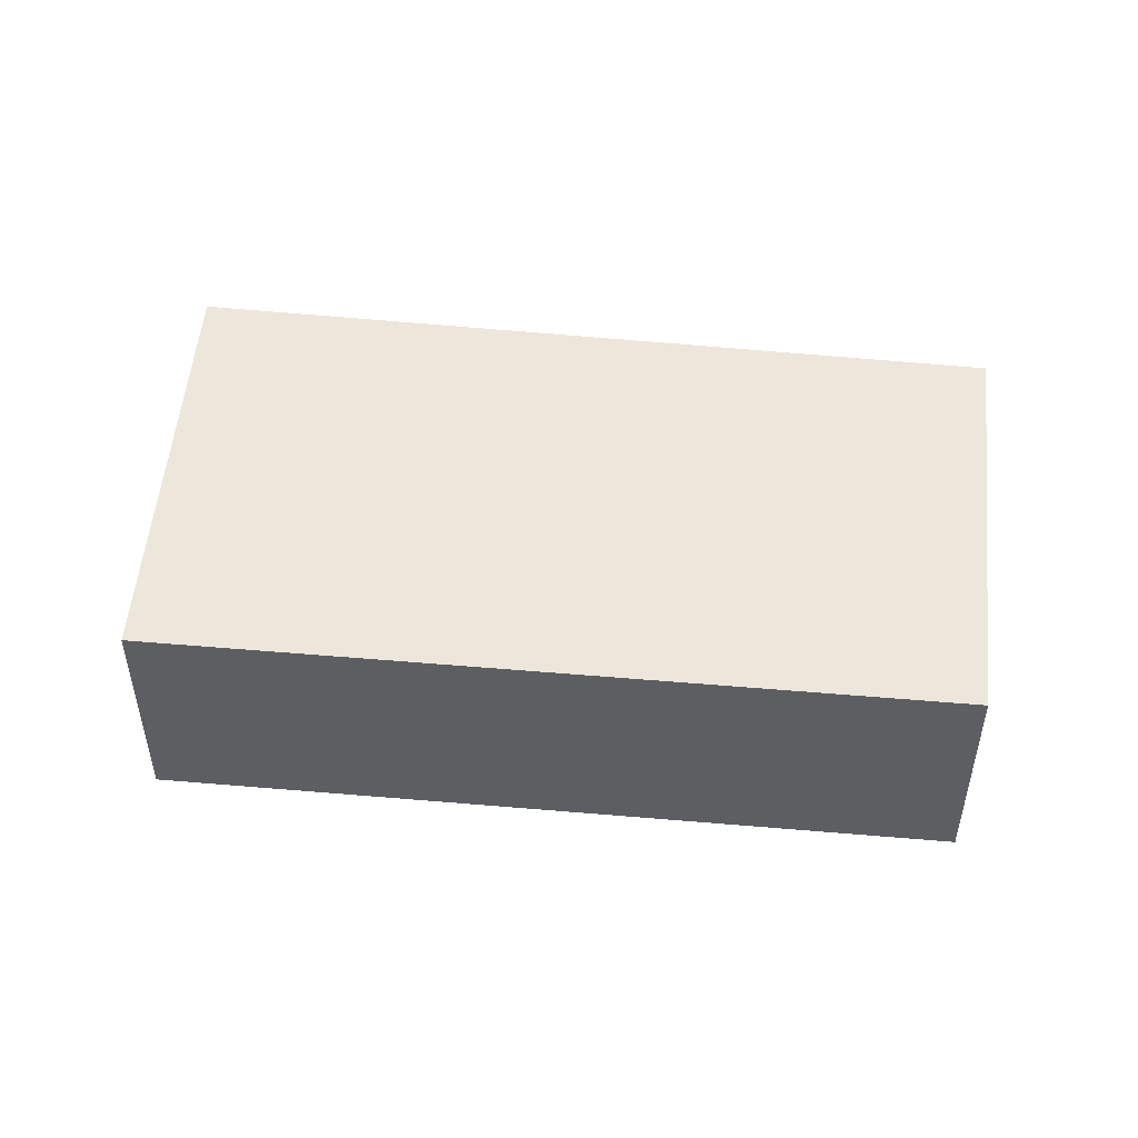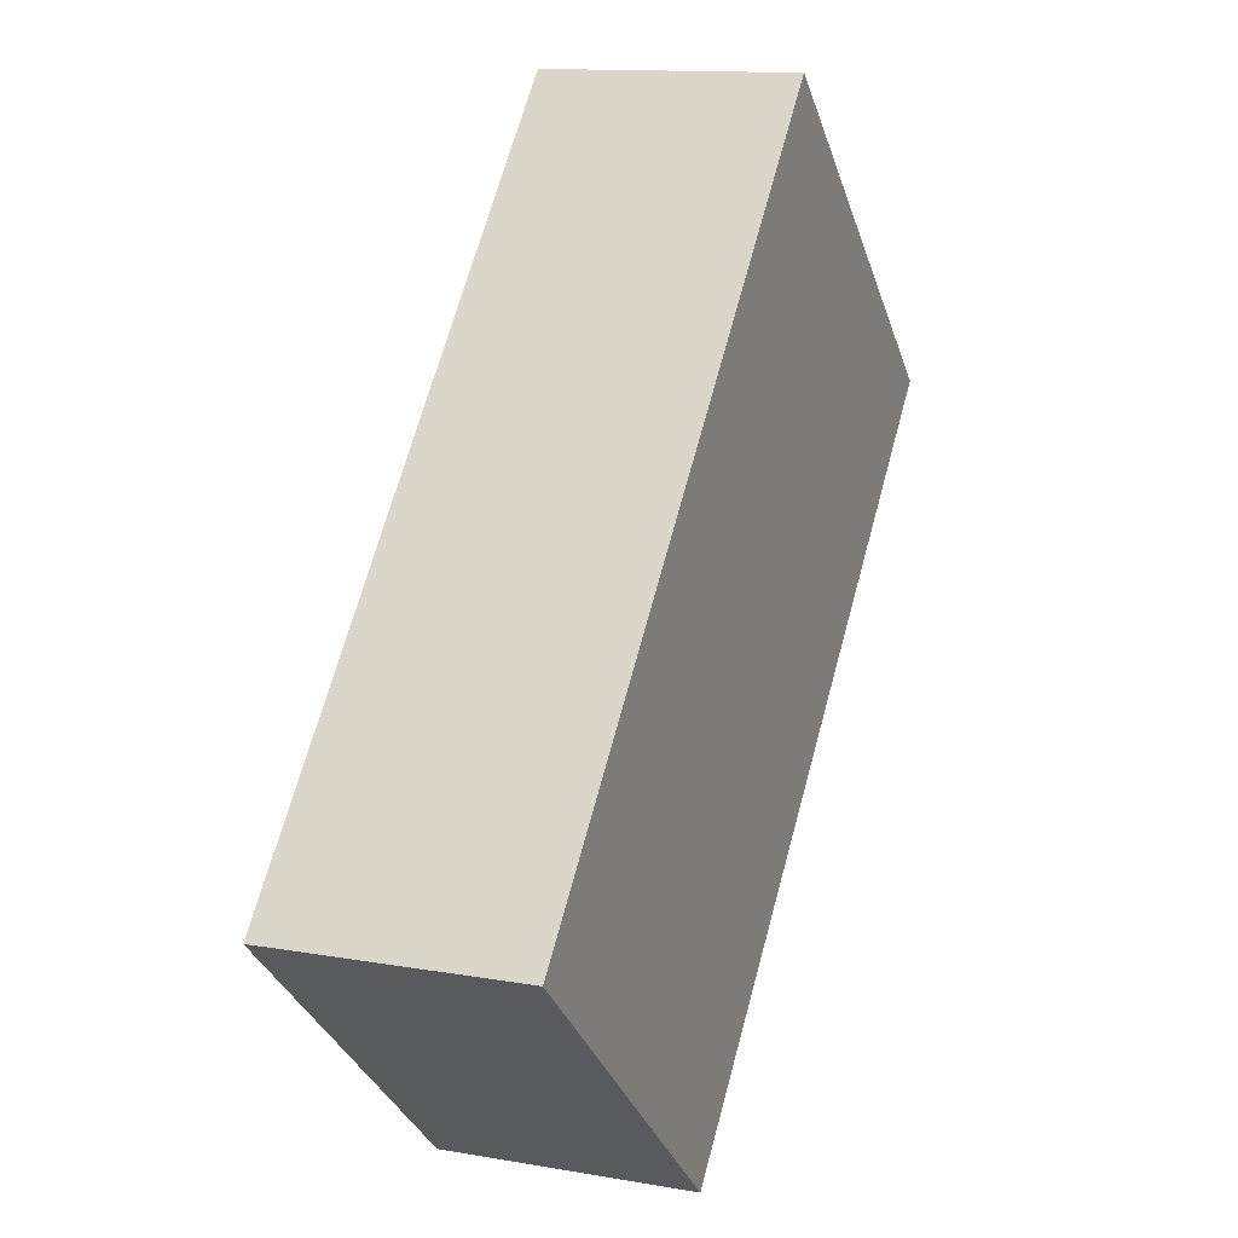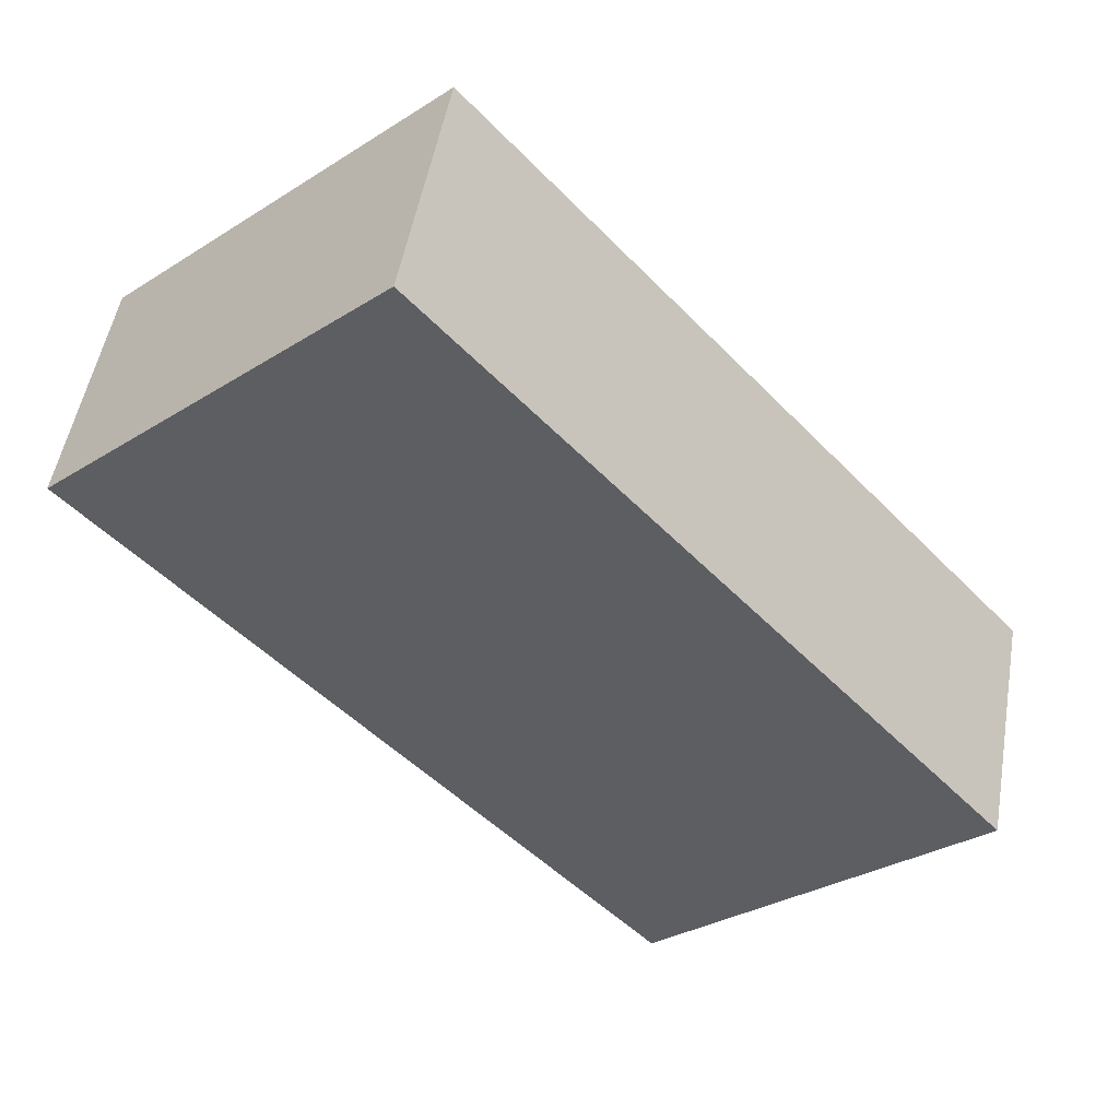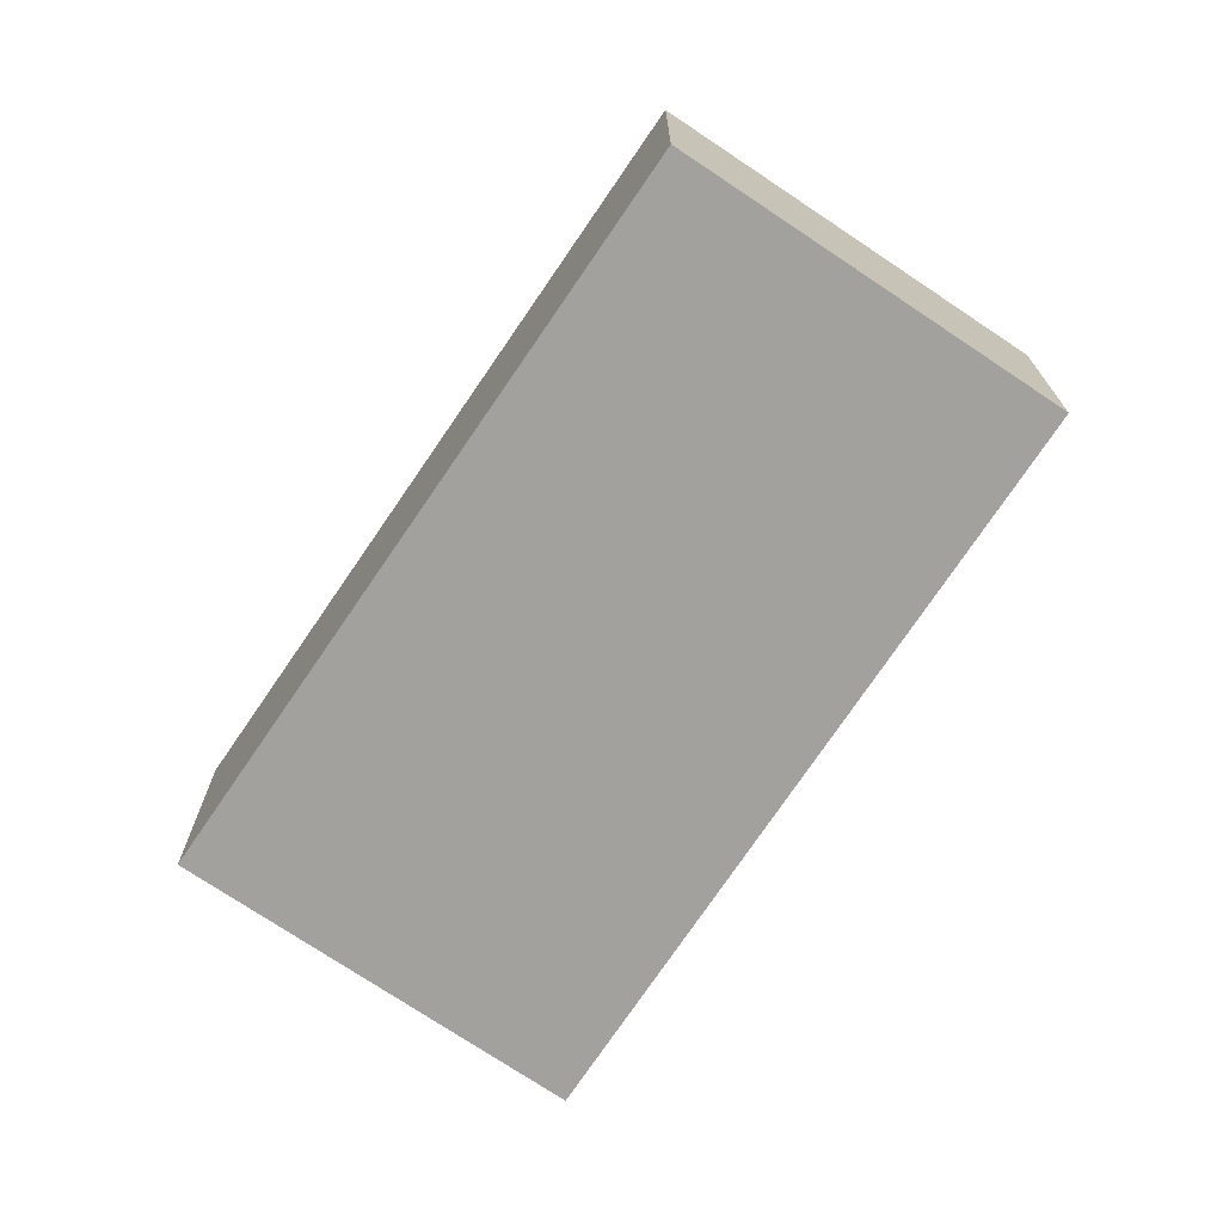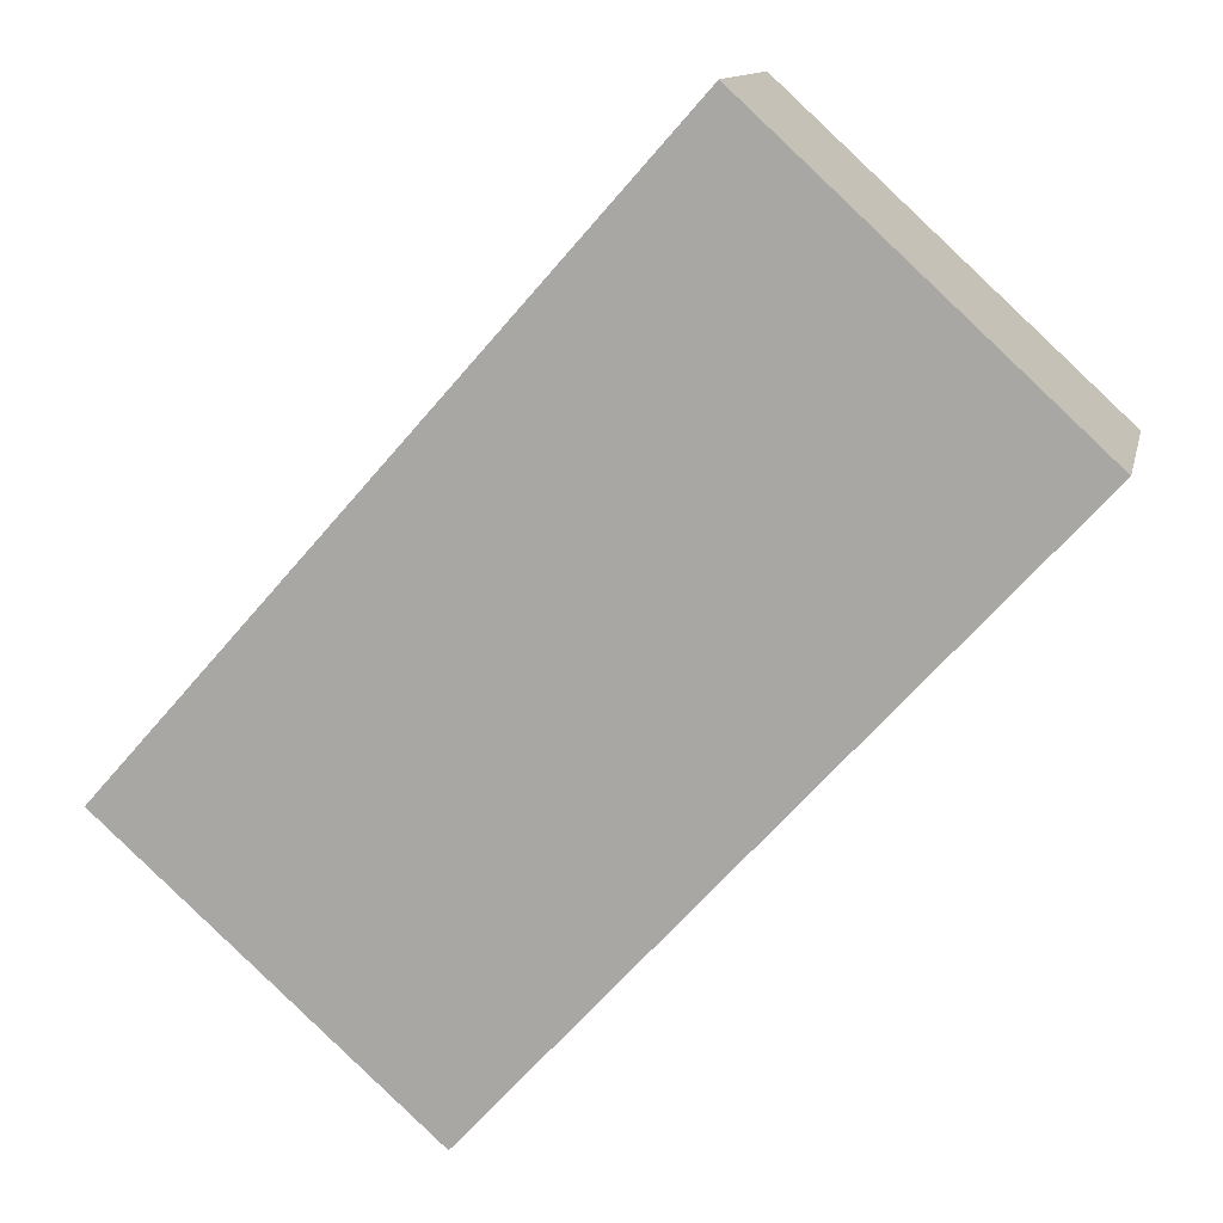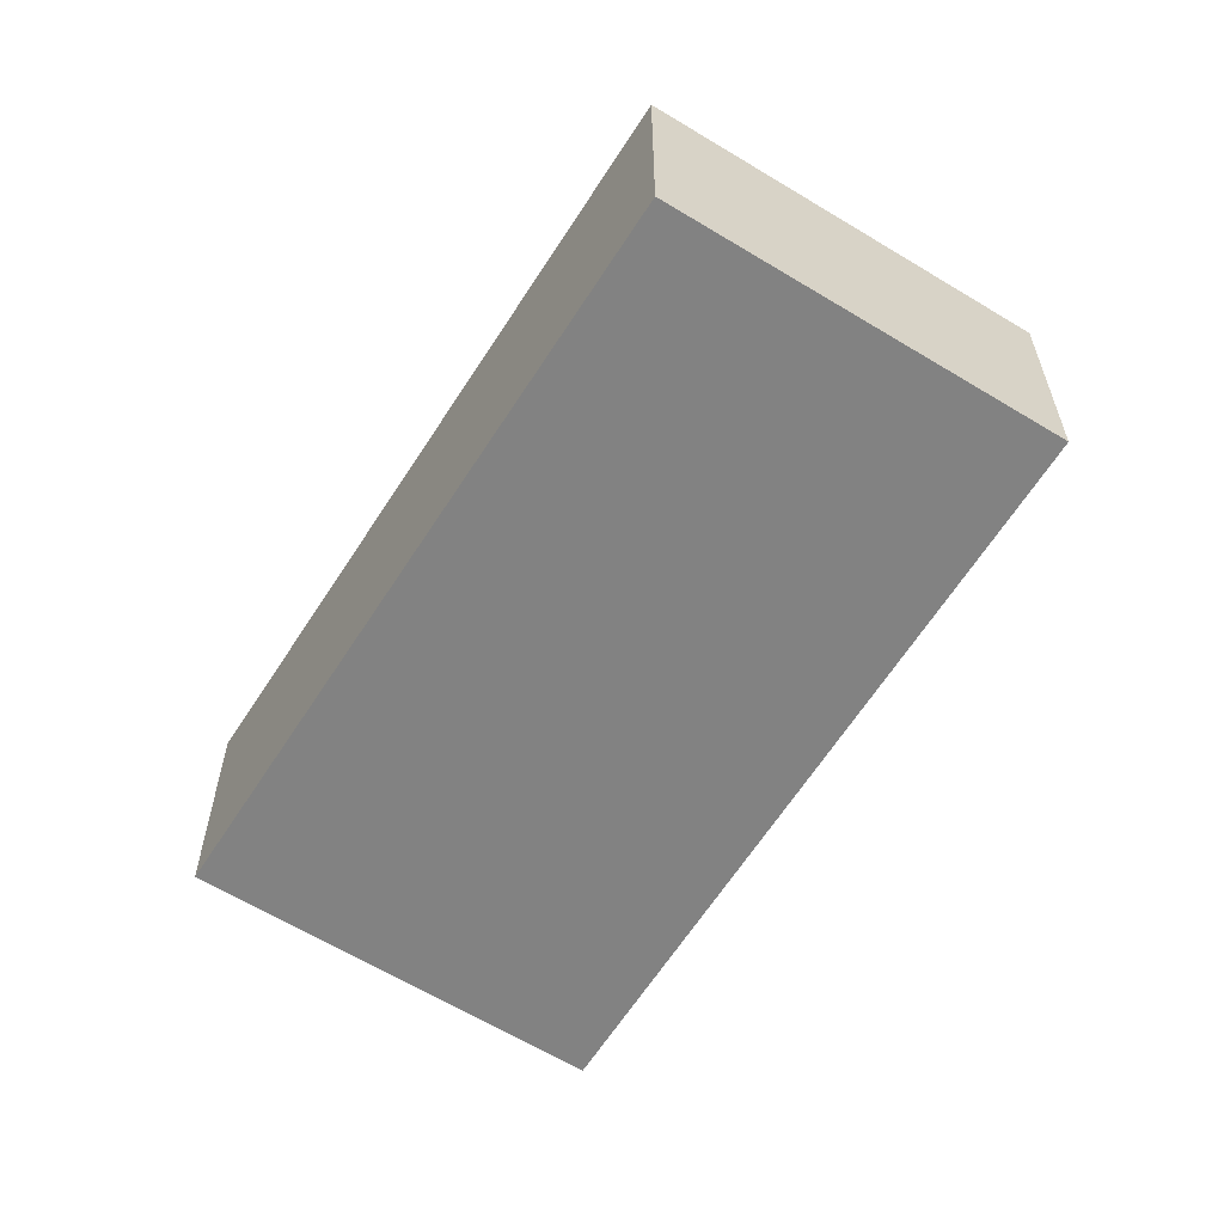
<metadata>
{"format":"obj","ext":"obj","renderer":"f3d","projection":"perspective","resolution":1024,"background":"white","views":[{"elev":51.9,"azim":137.8,"up":"+Y"},{"elev":12.7,"azim":-67.7,"up":"+Z"},{"elev":50.1,"azim":-170.3,"up":"+Z"},{"elev":-72.0,"azim":-171.8,"up":"+Y"},{"elev":12.1,"azim":11.9,"up":"+Z"},{"elev":-60.7,"azim":-169.9,"up":"+Y"}]}
</metadata>
<code>
v  0 0 0
v  8.711 -1.937e-16 3.163
v  5.458 -3.77e-16 6.157
v  3.187 1.753e-16 -2.862
v  5.129e-05 2.41 -7.635e-05
v  8.712 2.41 3.163
v  3.188 2.41 -2.862
v  5.458 2.41 6.157
g defaultobject
f 1 2 3
f 2 1 4
f 5 6 7
f 6 5 8
f 8 1 3
f 1 8 5
f 2 8 3
f 8 2 6
f 4 6 2
f 6 4 7
f 5 4 1
f 4 5 7

</code>
